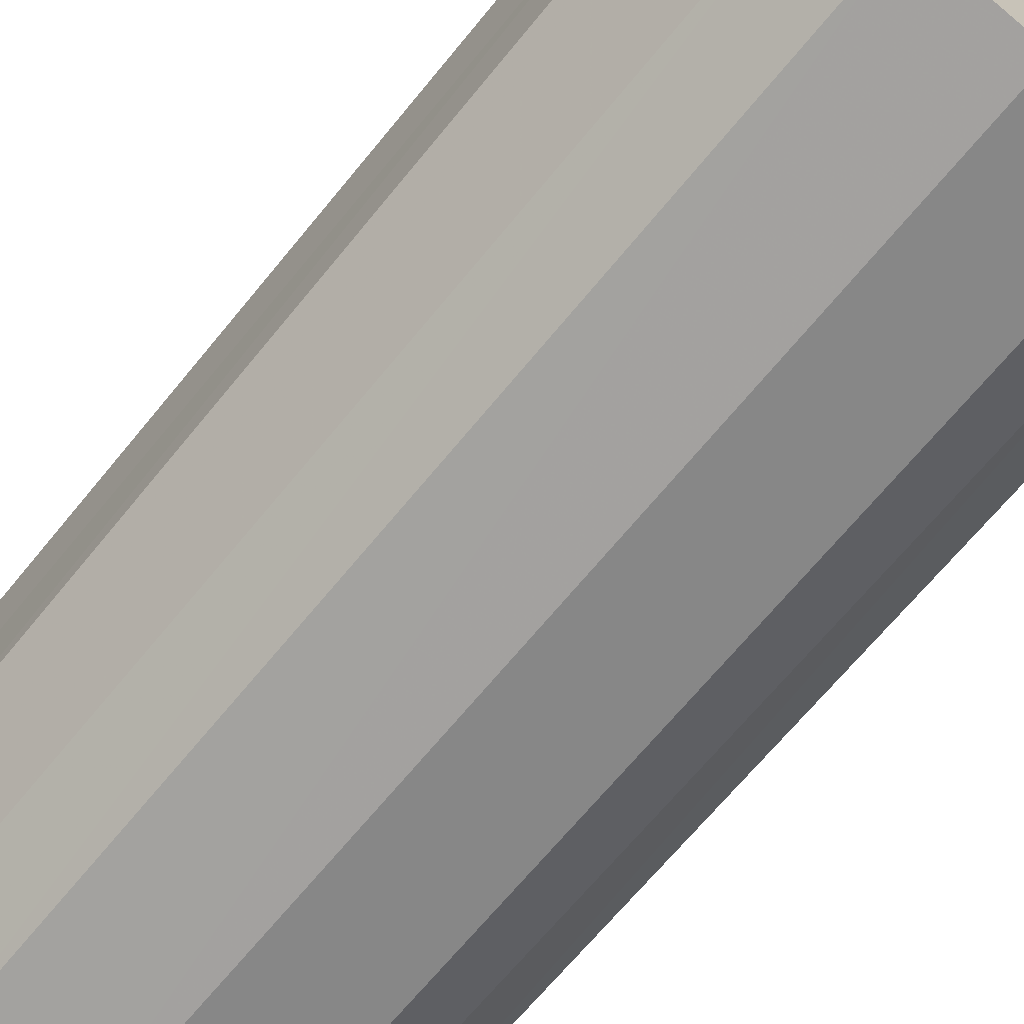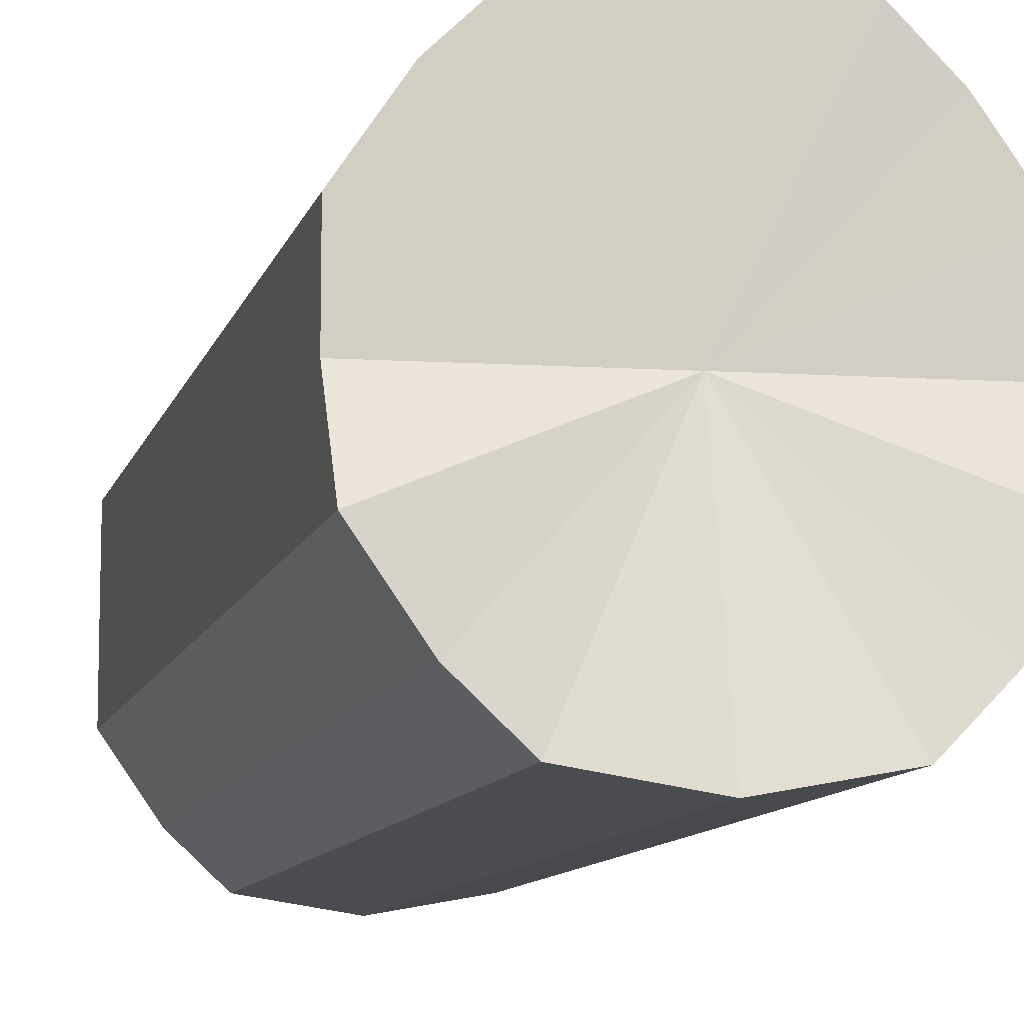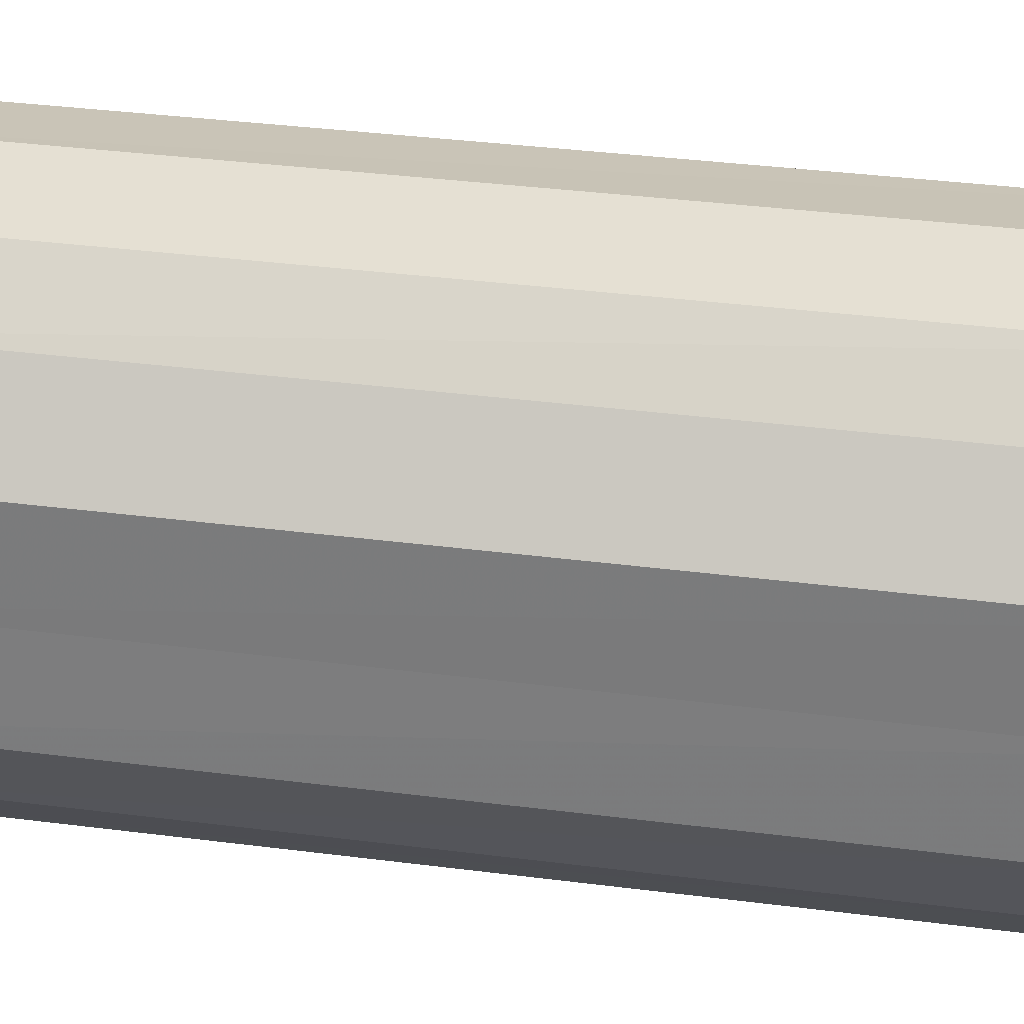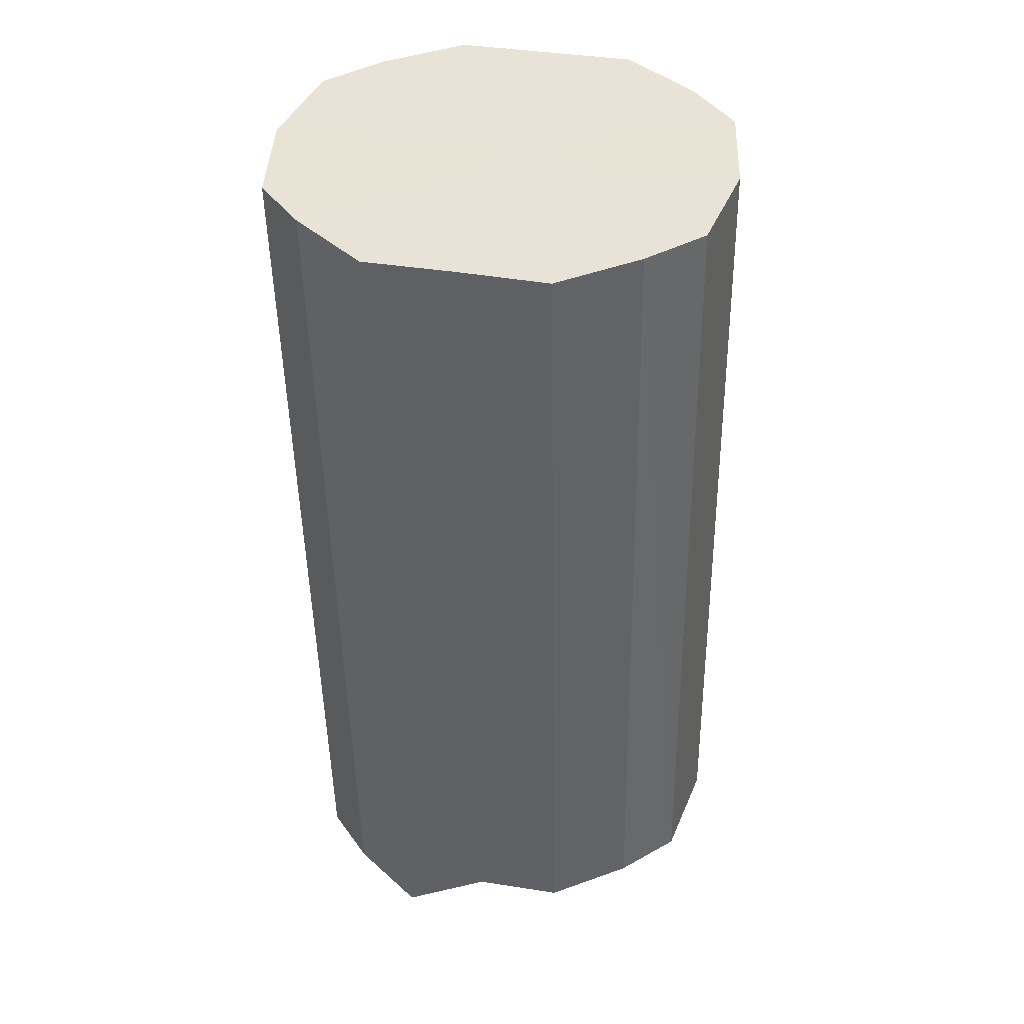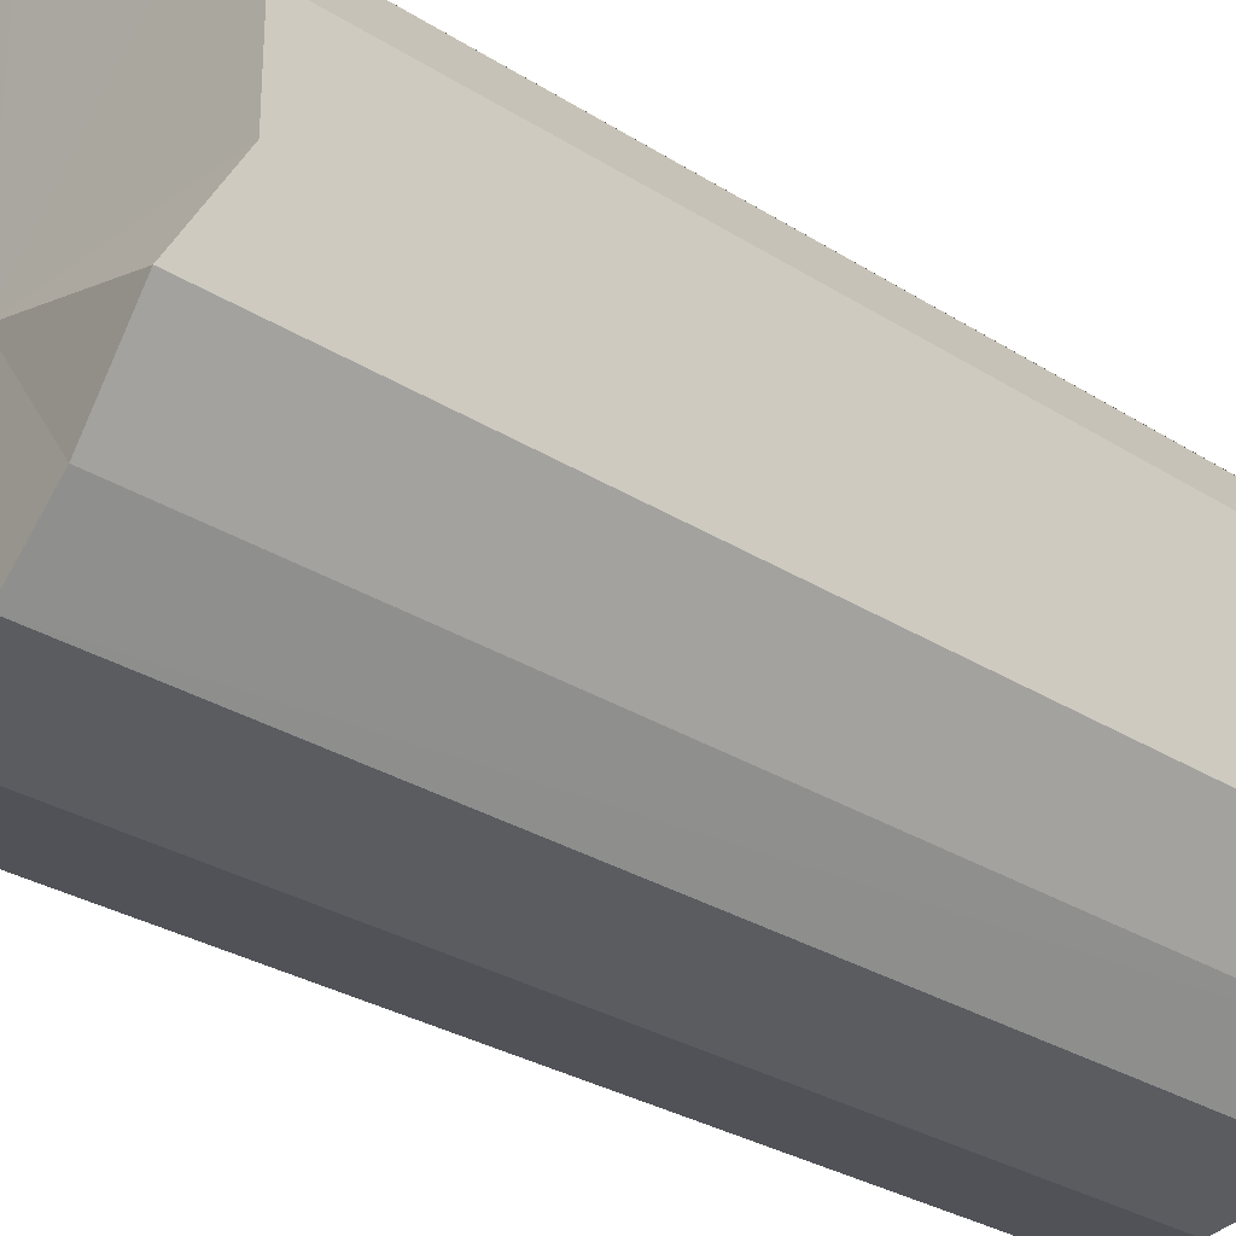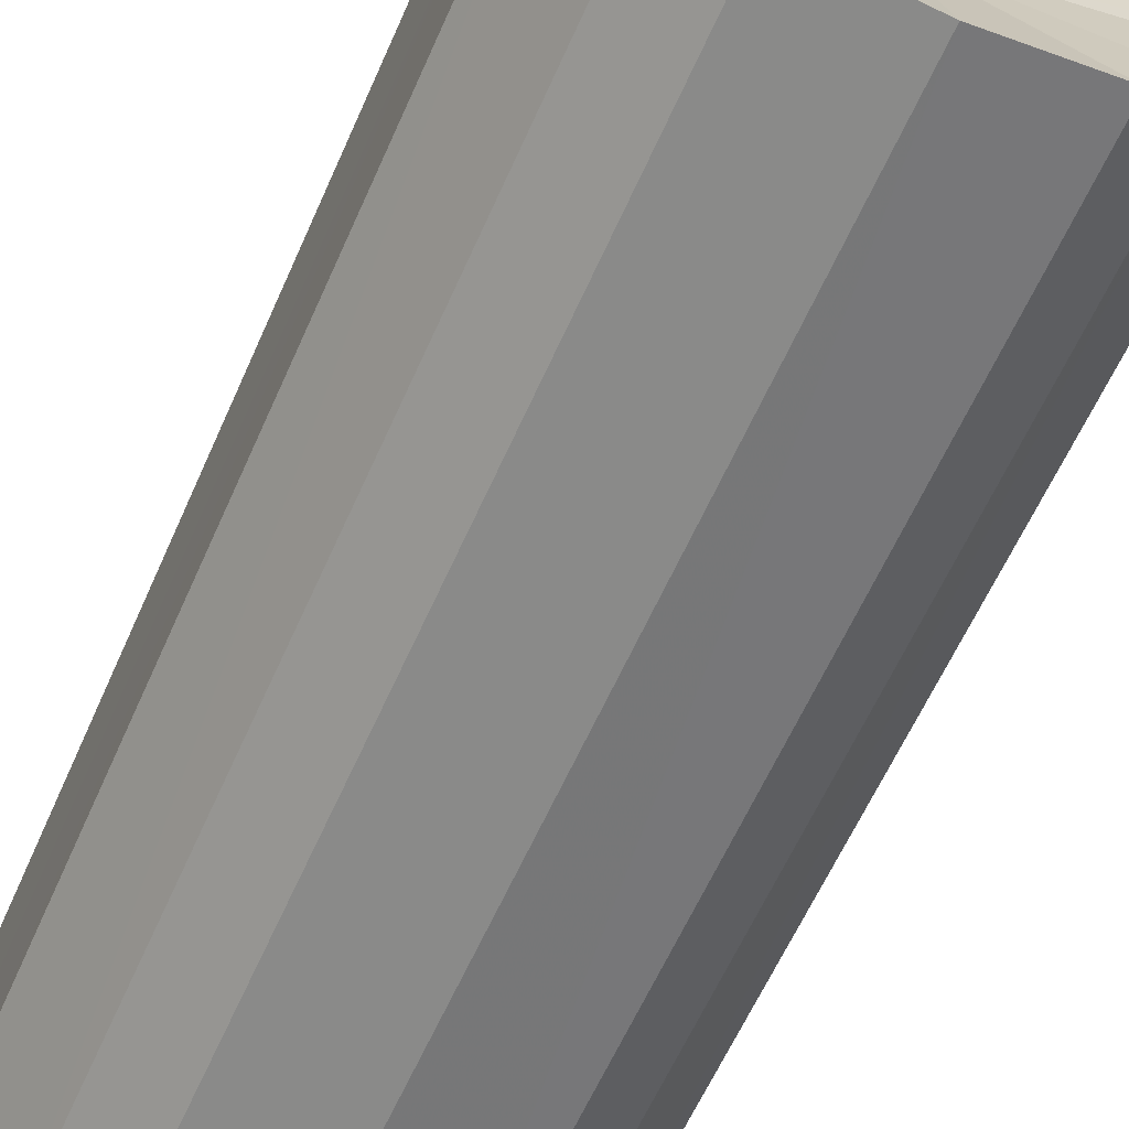
<metadata>
{"format":"obj","ext":"obj","renderer":"f3d","projection":"perspective","resolution":1024,"background":"white","views":[{"elev":-68.4,"azim":140.9,"up":"+Z"},{"elev":-9.6,"azim":-14.2,"up":"+Z"},{"elev":29.7,"azim":99.6,"up":"+Z"},{"elev":41.7,"azim":-78.9,"up":"+Y"},{"elev":-27.6,"azim":46.6,"up":"+Z"},{"elev":-60.2,"azim":-23.8,"up":"+Z"}]}
</metadata>
<code>
o 23301
v 2223 1871 8.087
v 2223 1871 8.104
v 2223 1871 8.084
v 2223 1871 8.119
v 2223 1871 8.101
v 2223 1871 8.07
v 2223 1871 8.067
v 2223 1871 8.129
v 2223 1871 8.116
v 2223 1871 8.056
v 2223 1871 8.053
v 2223 1871 8.132
v 2223 1871 8.126
v 2223 1871 8.047
v 2223 1871 8.044
v 2223 1871 8.129
v 2223 1871 8.129
v 2223 1871 8.043
v 2223 1871 8.04
v 2223 1871 8.12
v 2223 1871 8.126
v 2223 1871 8.047
v 2223 1871 8.044
v 2223 1871 8.106
v 2223 1871 8.117
v 2223 1871 8.057
v 2223 1871 8.054
v 2223 1871 8.089
v 2223 1871 8.103
v 2223 1871 8.072
v 2223 1871 8.069
v 2223 1871 8.086
v 2223 1871 8.084
v 2223 1871 8.104
v 2223 1871 8.101
v 2223 1871 8.119
v 2223 1871 8.116
v 2223 1871 8.067
v 2223 1871 8.087
v 2223 1871 8.053
v 2223 1871 8.07
v 2223 1871 8.129
v 2223 1871 8.126
v 2223 1871 8.044
v 2223 1871 8.056
v 2223 1871 8.04
v 2223 1871 8.047
v 2223 1871 8.132
v 2223 1871 8.129
v 2223 1871 8.044
v 2223 1871 8.043
v 2223 1871 8.054
v 2223 1871 8.047
v 2223 1871 8.129
v 2223 1871 8.126
v 2223 1871 8.069
v 2223 1871 8.057
v 2223 1871 8.086
v 2223 1871 8.072
v 2223 1871 8.12
v 2223 1871 8.117
v 2223 1871 8.103
v 2223 1871 8.089
v 2223 1871 8.106
v 2223 1871 8.088
v 2223 1871 8.104
v 2223 1871 8.087
v 2223 1871 8.119
v 2223 1871 8.07
v 2223 1871 8.129
v 2223 1871 8.056
v 2223 1871 8.132
v 2223 1871 8.047
v 2223 1871 8.129
v 2223 1871 8.043
v 2223 1871 8.12
v 2223 1871 8.047
v 2223 1871 8.106
v 2223 1871 8.057
v 2223 1871 8.089
v 2223 1871 8.072
v 2223 1871 8.085
v 2223 1871 8.084
v 2223 1871 8.101
v 2223 1871 8.067
v 2223 1871 8.116
v 2223 1871 8.053
v 2223 1871 8.126
v 2223 1871 8.044
v 2223 1871 8.129
v 2223 1871 8.04
v 2223 1871 8.126
v 2223 1871 8.044
v 2223 1871 8.117
v 2223 1871 8.054
v 2223 1871 8.103
v 2223 1871 8.069
v 2223 1871 8.086
f 1 2 3
f 2 4 5
f 6 1 7
f 4 8 9
f 10 6 11
f 8 12 13
f 14 10 15
f 12 16 17
f 18 14 19
f 16 20 21
f 22 18 23
f 20 24 25
f 26 22 27
f 24 28 29
f 30 26 31
f 28 30 32
f 33 34 35
f 35 36 37
f 38 39 33
f 40 41 38
f 37 42 43
f 44 45 40
f 46 47 44
f 43 48 49
f 50 51 46
f 52 53 50
f 49 54 55
f 56 57 52
f 58 59 56
f 55 60 61
f 62 63 58
f 61 64 62
f 65 66 67
f 65 68 66
f 65 67 69
f 65 70 68
f 65 69 71
f 65 72 70
f 65 71 73
f 65 74 72
f 65 73 75
f 65 76 74
f 65 75 77
f 65 78 76
f 65 77 79
f 65 80 78
f 65 79 81
f 65 81 80
f 82 83 84
f 82 85 83
f 82 84 86
f 82 87 85
f 82 86 88
f 82 89 87
f 82 88 90
f 82 91 89
f 82 90 92
f 82 93 91
f 82 92 94
f 82 95 93
f 82 94 96
f 82 97 95
f 82 96 98
f 82 98 97

</code>
